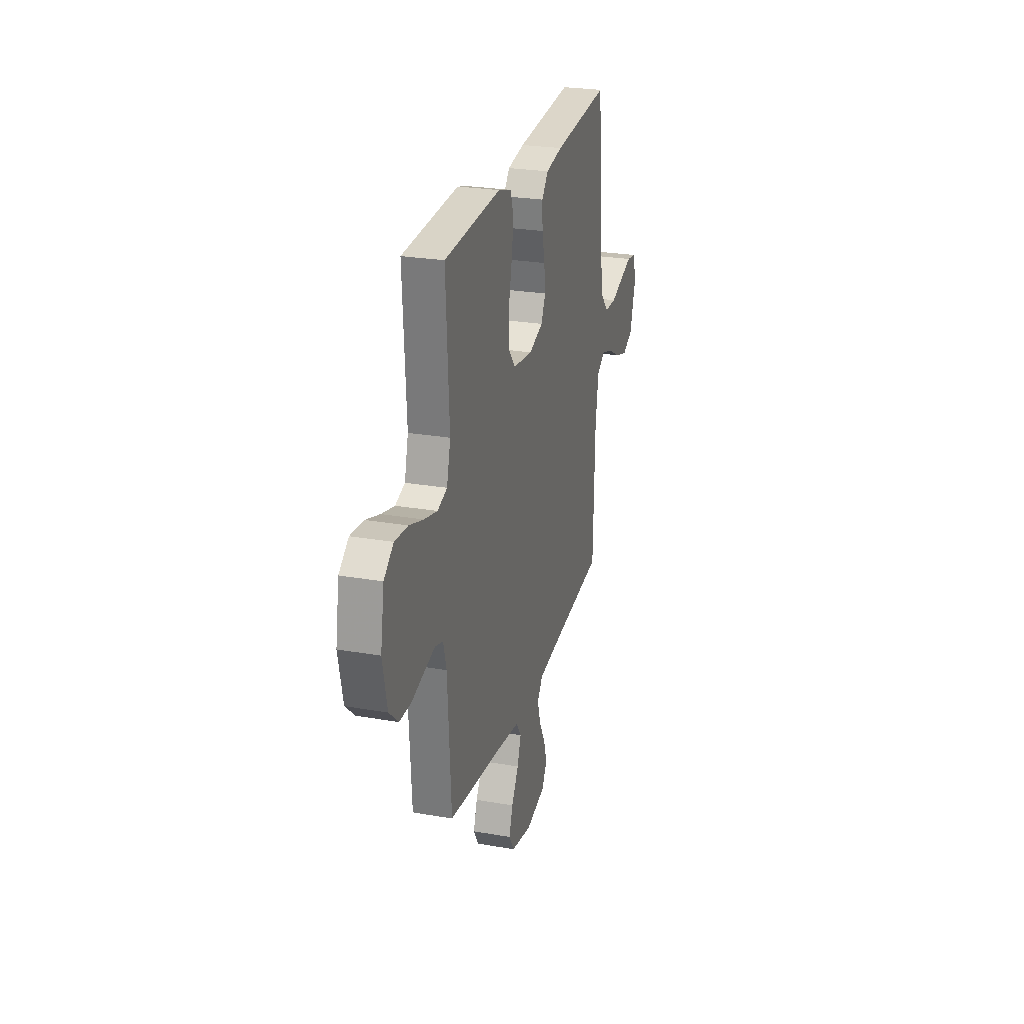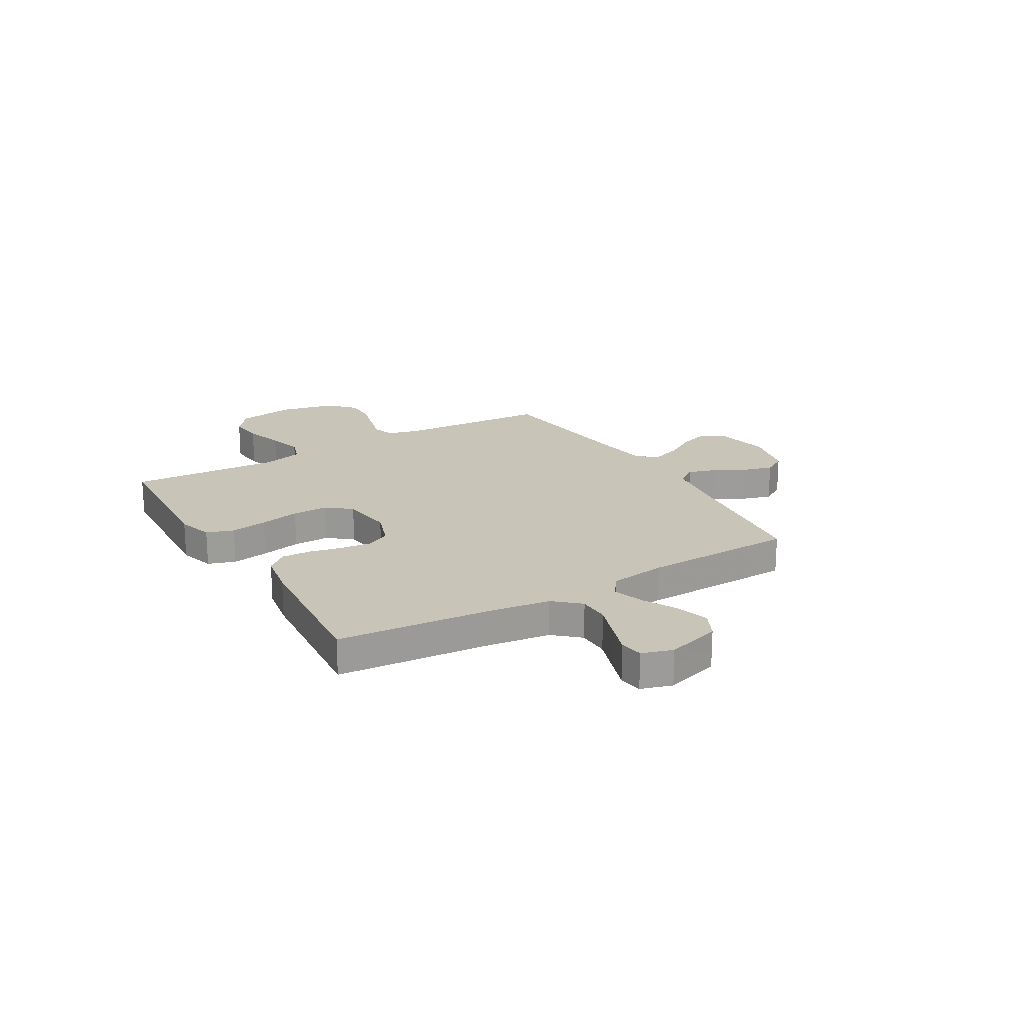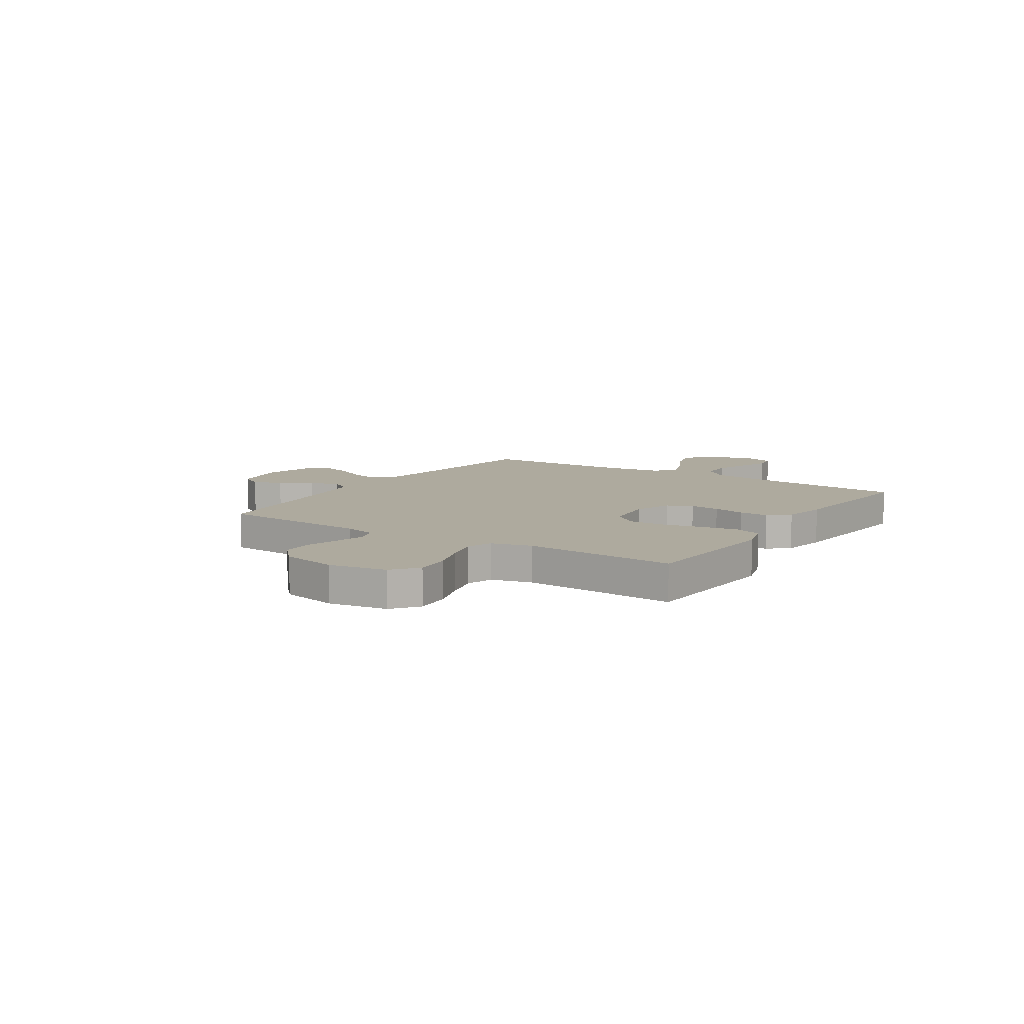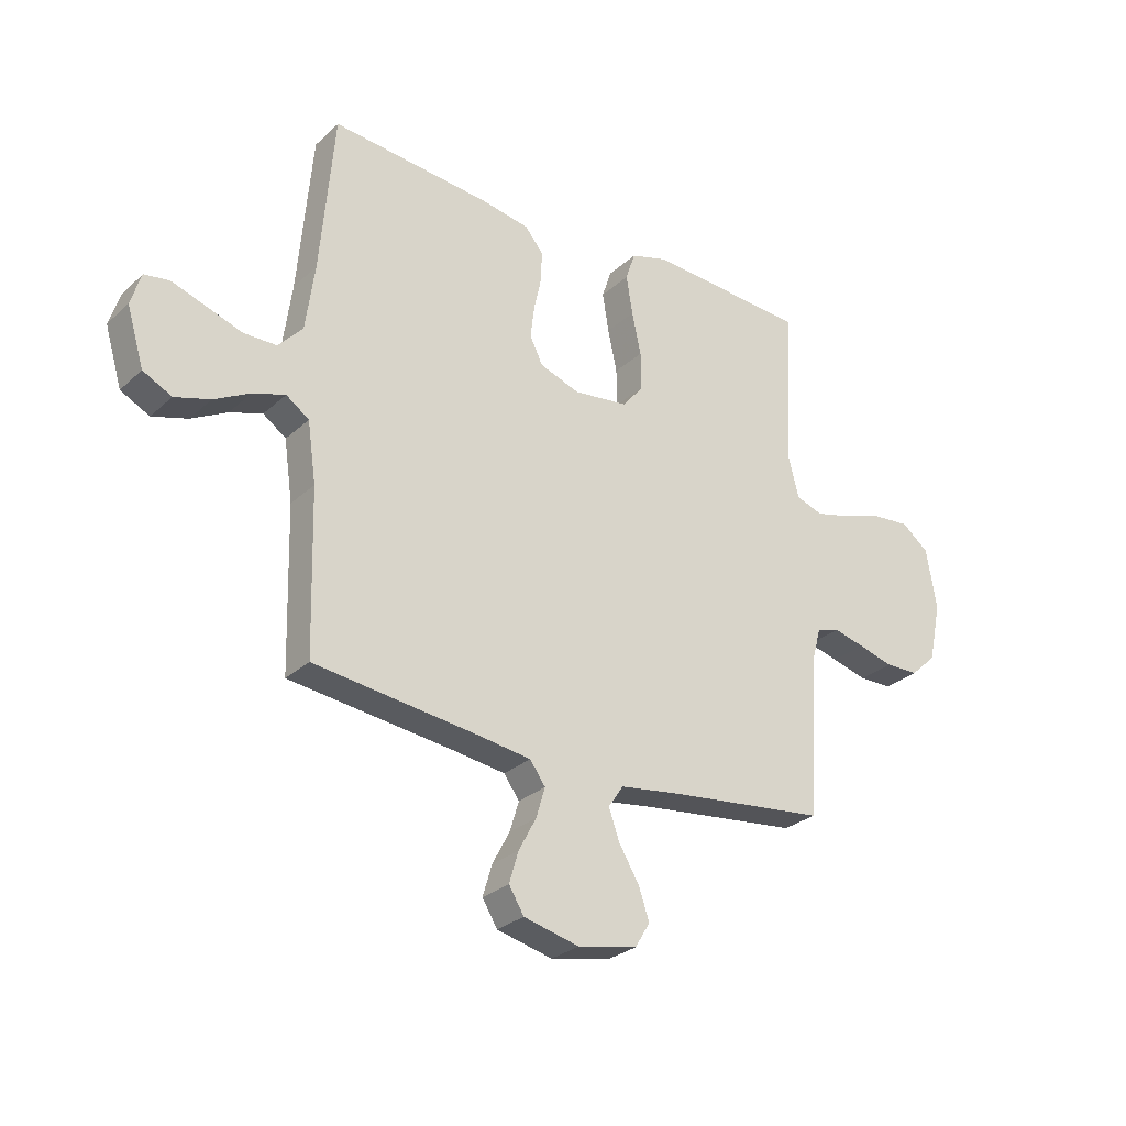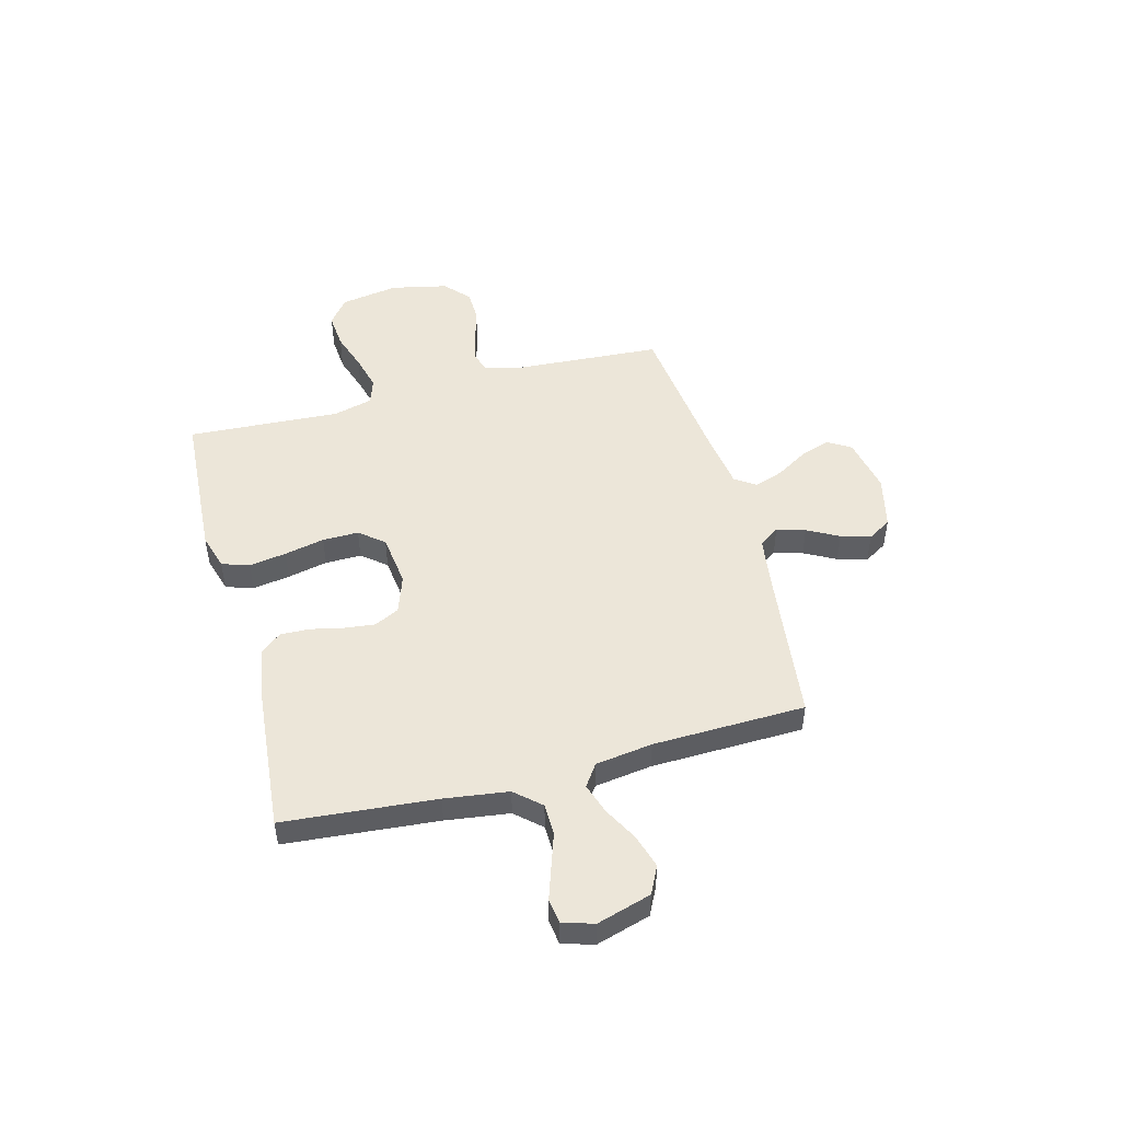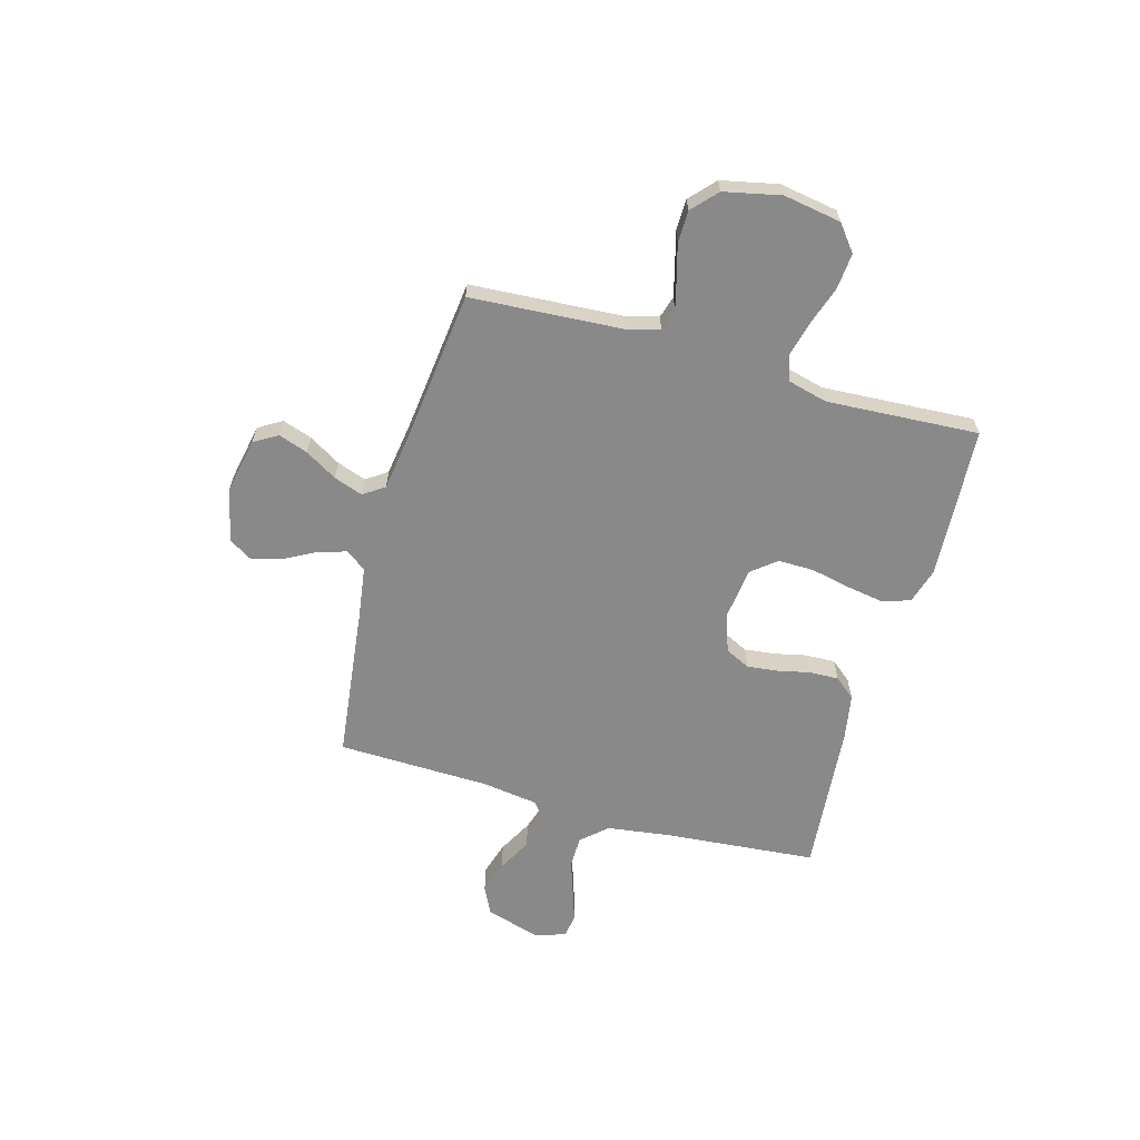
<metadata>
{"format":"obj","ext":"obj","renderer":"f3d","projection":"perspective","resolution":1024,"background":"white","views":[{"elev":25.7,"azim":-74.4,"up":"+Z"},{"elev":20.2,"azim":59.5,"up":"+Y"},{"elev":9.3,"azim":-57.0,"up":"+Y"},{"elev":-28.1,"azim":143.3,"up":"+Z"},{"elev":49.1,"azim":75.1,"up":"+Y"},{"elev":-63.1,"azim":-105.7,"up":"+Y"}]}
</metadata>
<code>
v 0.5 0.07 0.5
v 0.526 0.07 0.2
v 0.543 0.07 0.075
v 0.588 0.07 0.025
v 0.65 0.07 0.024
v 0.718 0.07 0.047
v 0.781 0.07 0.068
v 0.828 0.07 0.061
v 0.847 0.07 0
v 0.815 0.07 -0.107
v 0.761 0.07 -0.134
v 0.695 0.07 -0.114
v 0.628 0.07 -0.078
v 0.567 0.07 -0.058
v 0.524 0.07 -0.088
v 0.508 0.07 -0.2
v 0.5 0.07 -0.5
v 0.2 0.07 -0.536
v 0.094 0.07 -0.551
v 0.065 0.07 -0.591
v 0.082 0.07 -0.647
v 0.115 0.07 -0.709
v 0.132 0.07 -0.767
v 0.104 0.07 -0.813
v 0 0.07 -0.838
v -0.111 0.07 -0.816
v -0.139 0.07 -0.77
v -0.119 0.07 -0.712
v -0.081 0.07 -0.649
v -0.061 0.07 -0.592
v -0.089 0.07 -0.551
v -0.2 0.07 -0.535
v -0.5 0.07 -0.5
v -0.519 0.07 -0.2
v -0.536 0.07 -0.137
v -0.579 0.07 -0.124
v -0.638 0.07 -0.139
v -0.704 0.07 -0.157
v -0.766 0.07 -0.156
v -0.815 0.07 -0.111
v -0.839 0.07 0
v -0.82 0.07 0.114
v -0.769 0.07 0.154
v -0.699 0.07 0.148
v -0.624 0.07 0.123
v -0.554 0.07 0.105
v -0.503 0.07 0.122
v -0.483 0.07 0.2
v -0.5 0.07 0.5
v -0.2 0.07 0.518
v -0.13 0.07 0.497
v -0.112 0.07 0.443
v -0.124 0.07 0.37
v -0.141 0.07 0.291
v -0.142 0.07 0.22
v -0.103 0.07 0.172
v 0 0.07 0.159
v 0.075 0.07 0.185
v 0.099 0.07 0.234
v 0.092 0.07 0.294
v 0.078 0.07 0.358
v 0.076 0.07 0.416
v 0.11 0.07 0.457
v 0.2 0.07 0.473
v 0.5 0 0.5
v 0.526 0 0.2
v 0.543 0 0.075
v 0.588 0 0.025
v 0.65 0 0.024
v 0.718 0 0.047
v 0.781 0 0.068
v 0.828 0 0.061
v 0.847 0 0
v 0.815 0 -0.107
v 0.761 0 -0.134
v 0.695 0 -0.114
v 0.628 0 -0.078
v 0.567 0 -0.058
v 0.524 0 -0.088
v 0.508 0 -0.2
v 0.5 0 -0.5
v 0.2 0 -0.536
v 0.094 0 -0.551
v 0.065 0 -0.591
v 0.082 0 -0.647
v 0.115 0 -0.709
v 0.132 0 -0.767
v 0.104 0 -0.813
v 0 0 -0.838
v -0.111 0 -0.816
v -0.139 0 -0.77
v -0.119 0 -0.712
v -0.081 0 -0.649
v -0.061 0 -0.592
v -0.089 0 -0.551
v -0.2 0 -0.535
v -0.5 0 -0.5
v -0.519 0 -0.2
v -0.536 0 -0.137
v -0.579 0 -0.124
v -0.638 0 -0.139
v -0.704 0 -0.157
v -0.766 0 -0.156
v -0.815 0 -0.111
v -0.839 0 0
v -0.82 0 0.114
v -0.769 0 0.154
v -0.699 0 0.148
v -0.624 0 0.123
v -0.554 0 0.105
v -0.503 0 0.122
v -0.483 0 0.2
v -0.5 0 0.5
v -0.2 0 0.518
v -0.13 0 0.497
v -0.112 0 0.443
v -0.124 0 0.37
v -0.141 0 0.291
v -0.142 0 0.22
v -0.103 0 0.172
v 0 0 0.159
v 0.075 0 0.185
v 0.099 0 0.234
v 0.092 0 0.294
v 0.078 0 0.358
v 0.076 0 0.416
v 0.11 0 0.457
v 0.2 0 0.473
f 63 64 1 2
f 60 61 62 63
f 59 60 63 2
f 58 59 2 3
f 57 58 3 4
f 56 57 4
f 51 52 53 54
f 49 50 51 54
f 48 49 54 55
f 47 48 55 56
f 42 43 44 45
f 42 45 46
f 41 42 46
f 37 38 39 40
f 36 37 40 41
f 35 36 41 46
f 32 33 34
f 31 32 34 35
f 26 27 28 29
f 26 29 30
f 25 26 30
f 24 25 30
f 21 22 23 24
f 20 21 24 30
f 19 20 30 31
f 16 17 18
f 15 16 18 19
f 10 11 12 13
f 10 13 14
f 9 10 14
f 8 9 14
f 5 6 7 8
f 5 8 14
f 4 5 14 15
f 35 46 47 56
f 19 31 35 56
f 4 15 19 56
f 66 65 128 127
f 127 126 125 124
f 66 127 124 123
f 67 66 123 122
f 68 67 122 121
f 68 121 120
f 118 117 116 115
f 118 115 114 113
f 119 118 113 112
f 120 119 112 111
f 109 108 107 106
f 110 109 106
f 110 106 105
f 104 103 102 101
f 105 104 101 100
f 110 105 100 99
f 98 97 96
f 99 98 96 95
f 93 92 91 90
f 94 93 90
f 94 90 89
f 94 89 88
f 88 87 86 85
f 94 88 85 84
f 95 94 84 83
f 82 81 80
f 83 82 80 79
f 77 76 75 74
f 78 77 74
f 78 74 73
f 78 73 72
f 72 71 70 69
f 78 72 69
f 79 78 69 68
f 120 111 110 99
f 120 99 95 83
f 120 83 79 68
f 1 65 66 2
f 2 66 67 3
f 3 67 68 4
f 4 68 69 5
f 5 69 70 6
f 6 70 71 7
f 7 71 72 8
f 8 72 73 9
f 9 73 74 10
f 10 74 75 11
f 11 75 76 12
f 12 76 77 13
f 13 77 78 14
f 14 78 79 15
f 15 79 80 16
f 16 80 81 17
f 17 81 82 18
f 18 82 83 19
f 19 83 84 20
f 20 84 85 21
f 21 85 86 22
f 22 86 87 23
f 23 87 88 24
f 24 88 89 25
f 25 89 90 26
f 26 90 91 27
f 27 91 92 28
f 28 92 93 29
f 29 93 94 30
f 30 94 95 31
f 31 95 96 32
f 32 96 97 33
f 33 97 98 34
f 34 98 99 35
f 35 99 100 36
f 36 100 101 37
f 37 101 102 38
f 38 102 103 39
f 39 103 104 40
f 40 104 105 41
f 41 105 106 42
f 42 106 107 43
f 43 107 108 44
f 44 108 109 45
f 45 109 110 46
f 46 110 111 47
f 47 111 112 48
f 48 112 113 49
f 49 113 114 50
f 50 114 115 51
f 51 115 116 52
f 52 116 117 53
f 53 117 118 54
f 54 118 119 55
f 55 119 120 56
f 56 120 121 57
f 57 121 122 58
f 58 122 123 59
f 59 123 124 60
f 60 124 125 61
f 61 125 126 62
f 62 126 127 63
f 63 127 128 64
f 64 128 65 1

</code>
